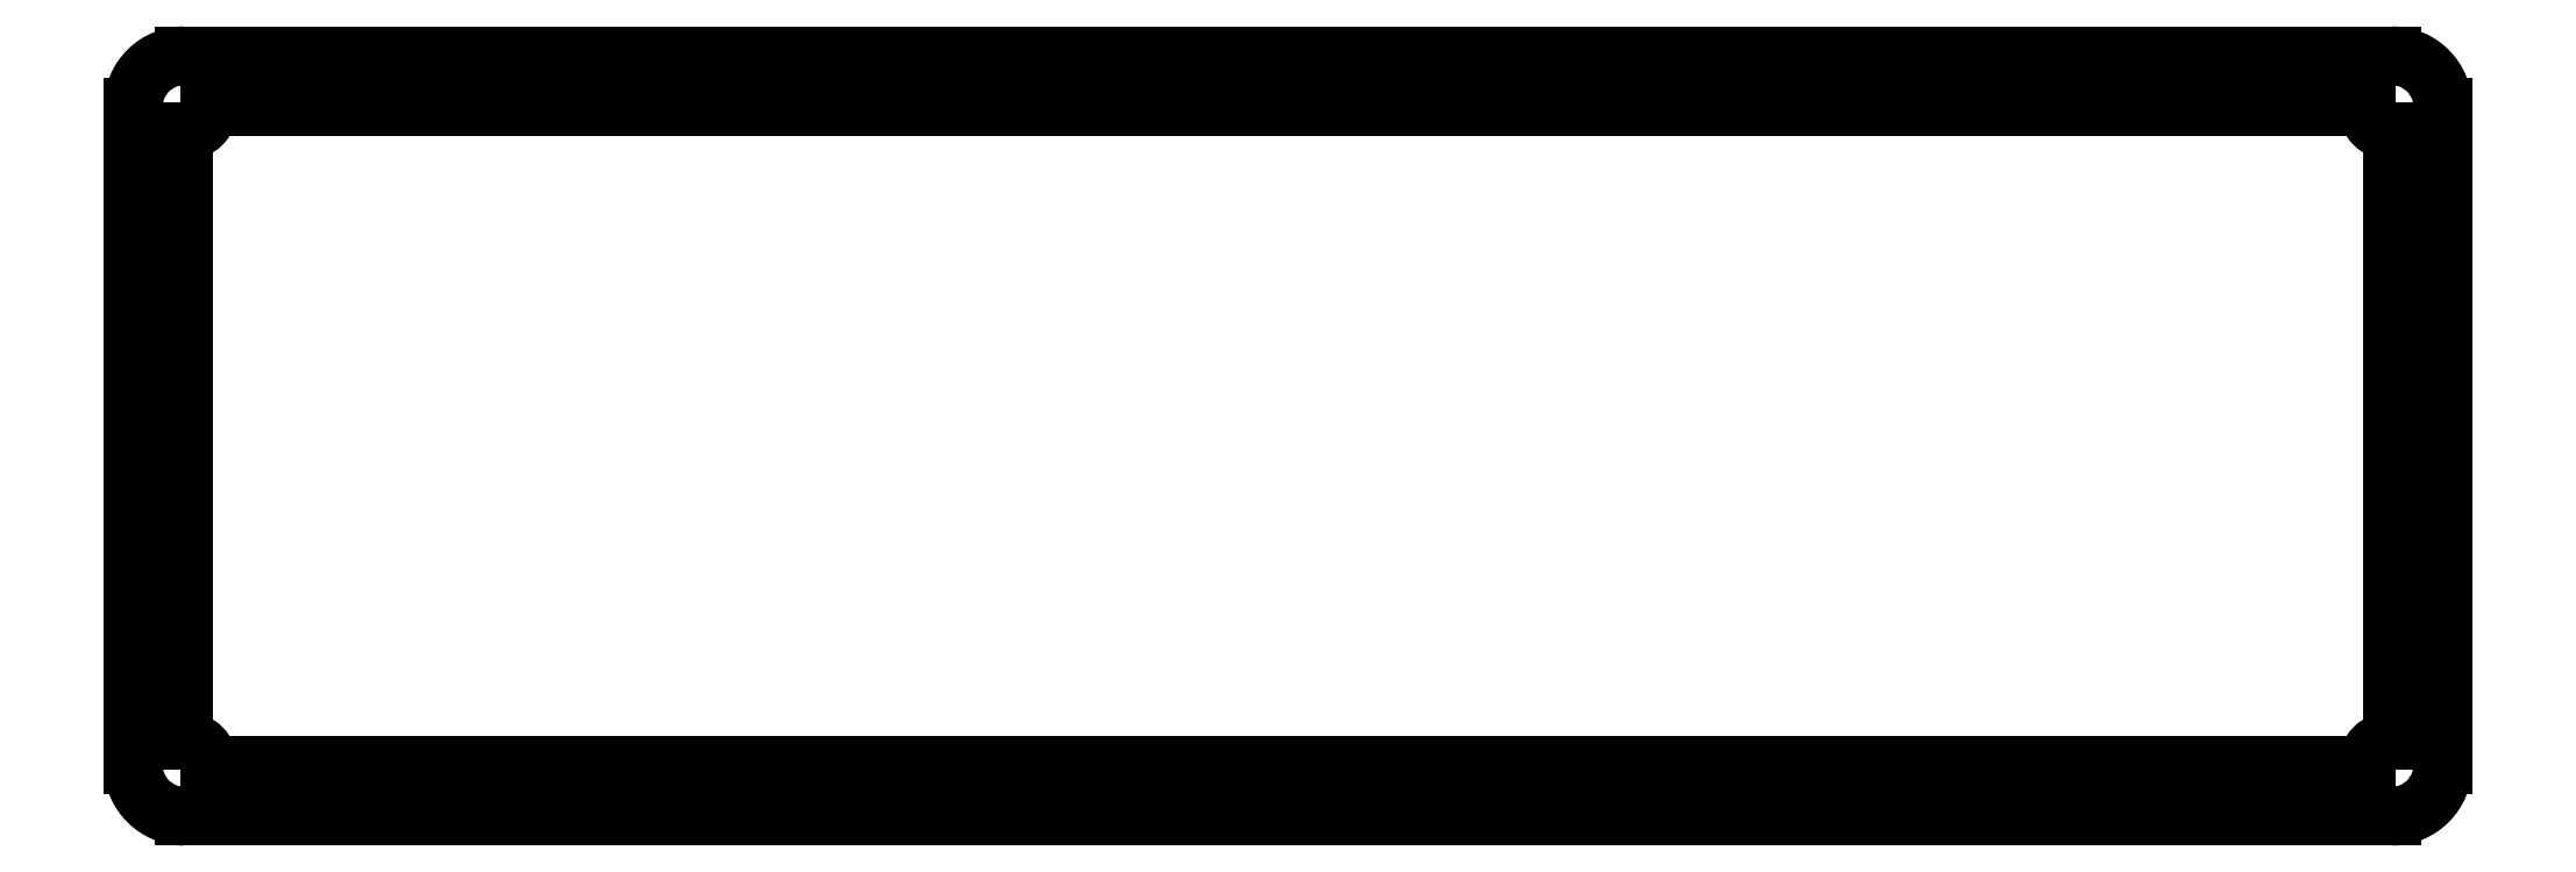
<metadata>
{"format":"dxf","ext":"dxf","renderer":"ezdxf+matplotlib","layout":"modelspace","background":"white","min_lineweight":24,"dpi":150}
</metadata>
<code>
0
SECTION
2
ENTITIES
0
LINE
8
0
10
1.023e-06
20
124.5
30
0
11
1.023e-06
21
5
31
0
0
ARC
8
0
10
1.023e-06
20
129.5
30
0
40
5
50
270
51
7.9e-06
0
ARC
8
0
10
5.816e-07
20
-3.089e-07
30
0
40
5
50
0
51
90
0
LINE
8
0
10
5
20
-3.089e-07
30
0
11
428.5
21
-3.089e-07
31
0
0
ARC
8
0
10
433.5
20
-3.089e-07
30
0
40
5
50
90
51
180
0
LINE
8
0
10
433.5
20
5
30
0
11
433.5
21
124.5
31
0
0
ARC
8
0
10
433.5
20
129.5
30
0
40
5
50
180
51
270
0
LINE
8
0
10
428.5
20
129.5
30
0
11
5
21
129.5
31
0
0
CIRCLE
8
0
10
5.816e-07
20
129.5
30
0
40
1.5
0
CIRCLE
8
0
10
5.816e-07
20
-3.089e-07
30
0
40
1.5
0
CIRCLE
8
0
10
433.5
20
129.5
30
0
40
1.5
0
CIRCLE
8
0
10
433.5
20
-3.089e-07
30
0
40
1.5
0
ARC
8
0
10
5.816e-07
20
129.5
30
0
40
10
50
90
51
180
0
ARC
8
0
10
433.5
20
129.5
30
0
40
10
50
3.053e-13
51
90
0
LINE
8
0
10
443.5
20
-3.089e-07
30
0
11
443.5
21
129.5
31
0
0
LINE
8
0
10
433.5
20
139.5
30
0
11
5.816e-07
21
139.5
31
0
0
LINE
8
0
10
-10
20
129.5
30
0
11
-10
21
-3.089e-07
31
0
0
LINE
8
0
10
5.816e-07
20
-10
30
0
11
433.5
21
-10
31
0
0
ARC
8
0
10
433.5
20
-3.089e-07
30
0
40
10
50
270
51
0
0
ARC
8
0
10
5.816e-07
20
-3.089e-07
30
0
40
10
50
180
51
270
0
ENDSEC
0
EOF

</code>
